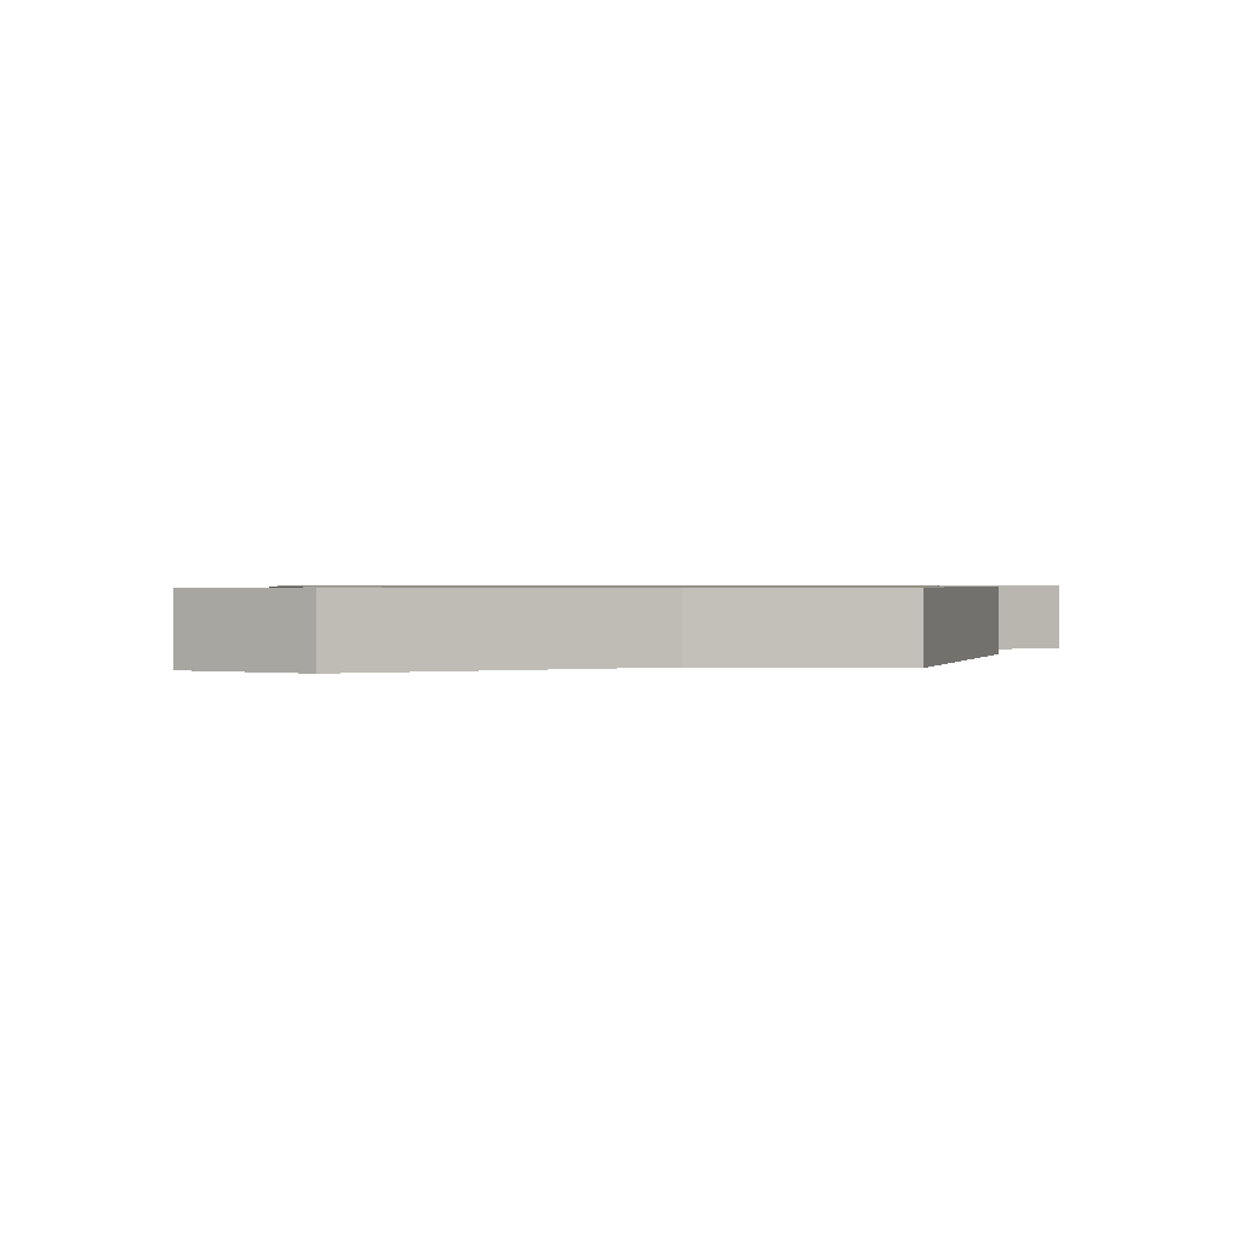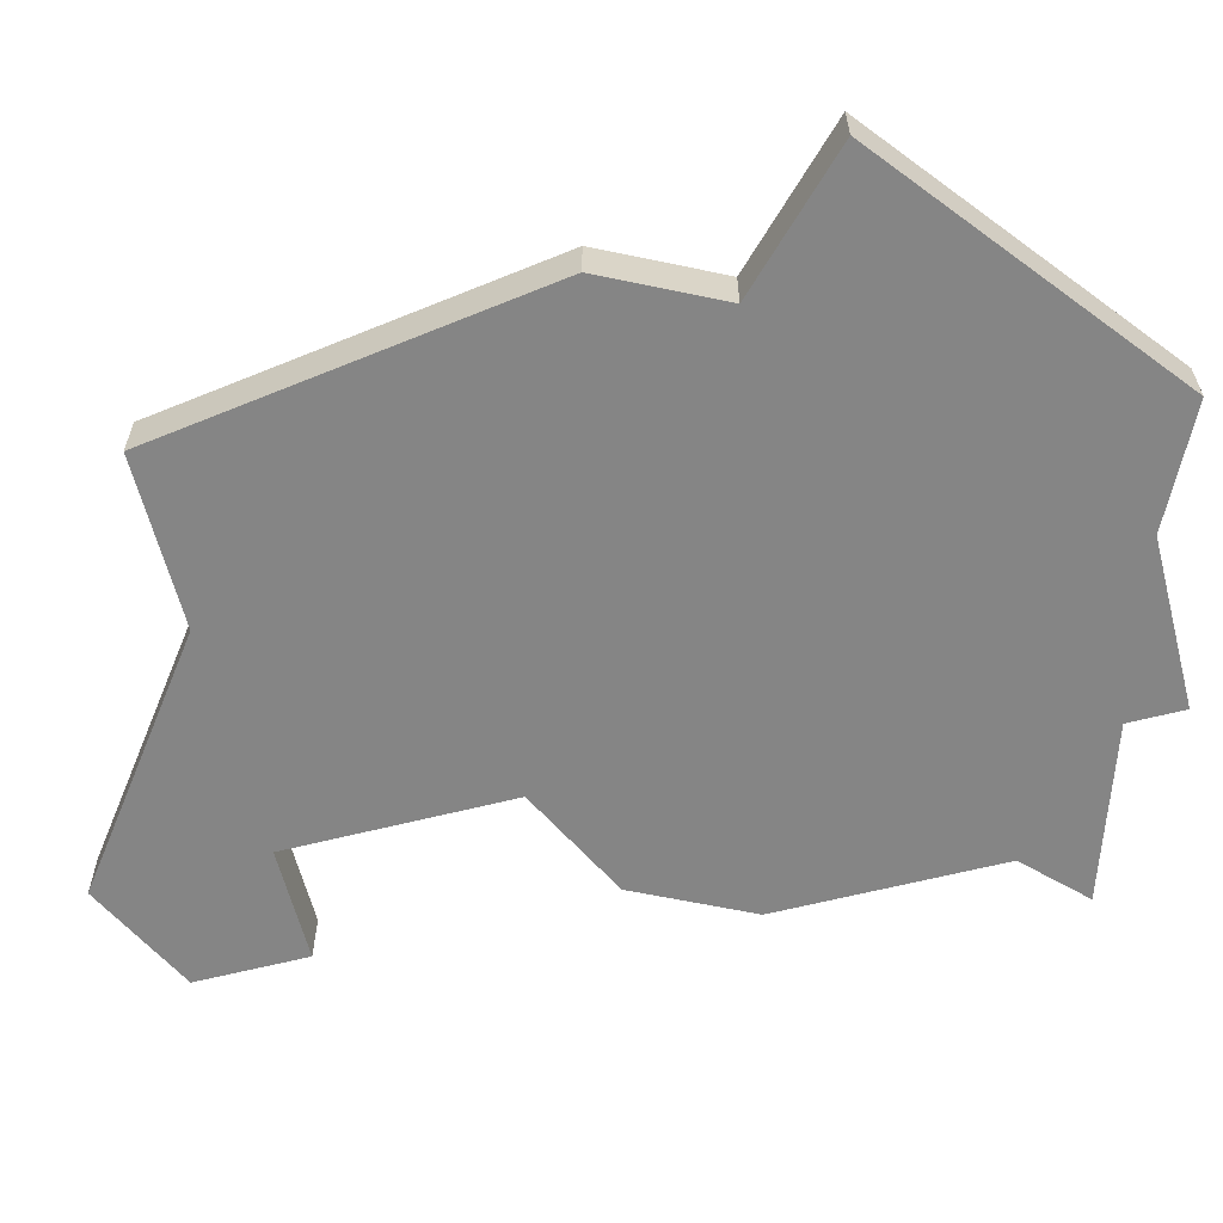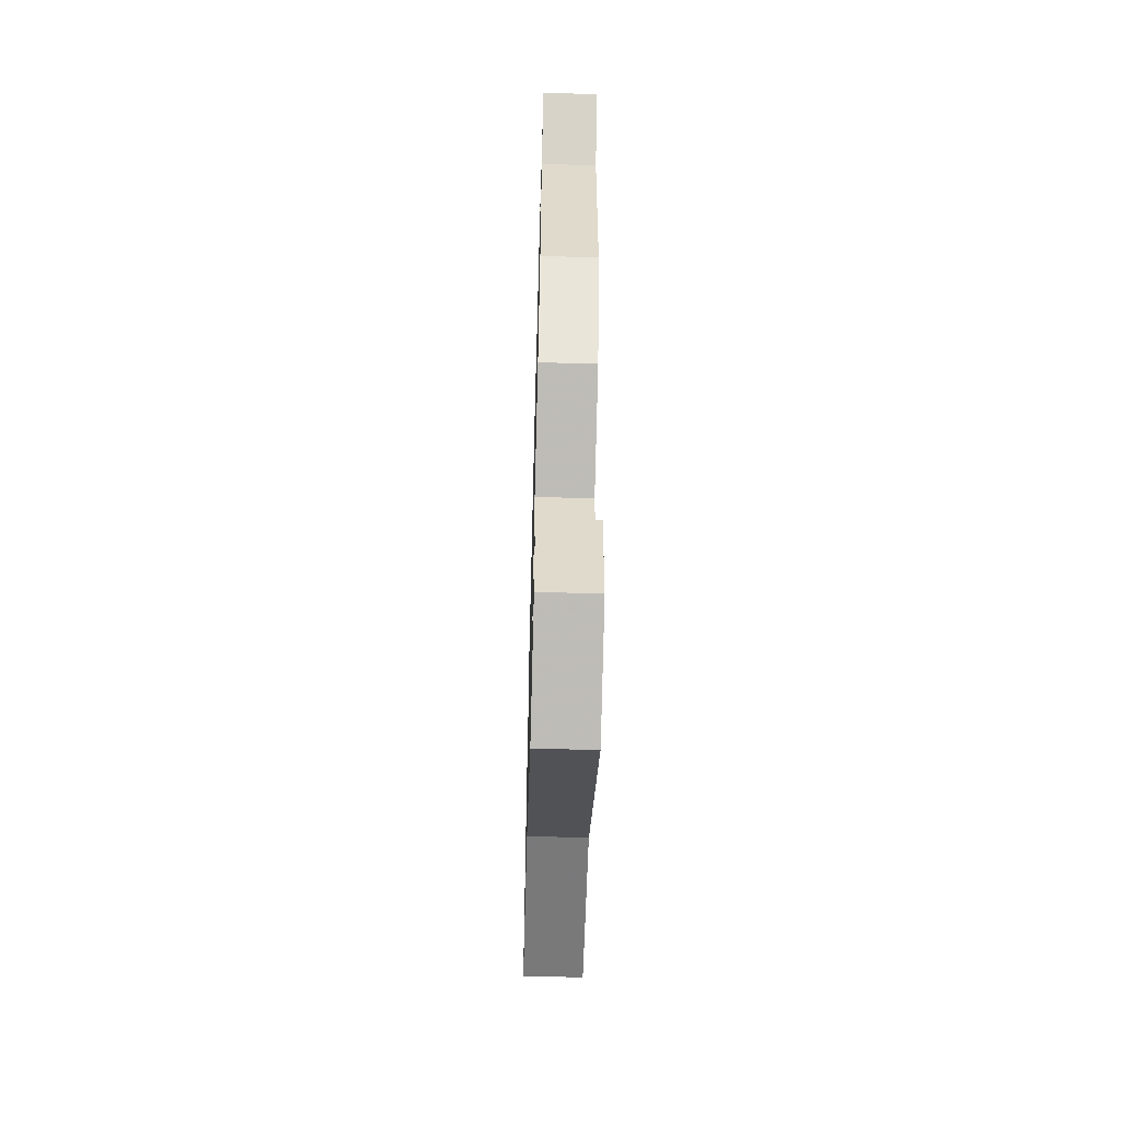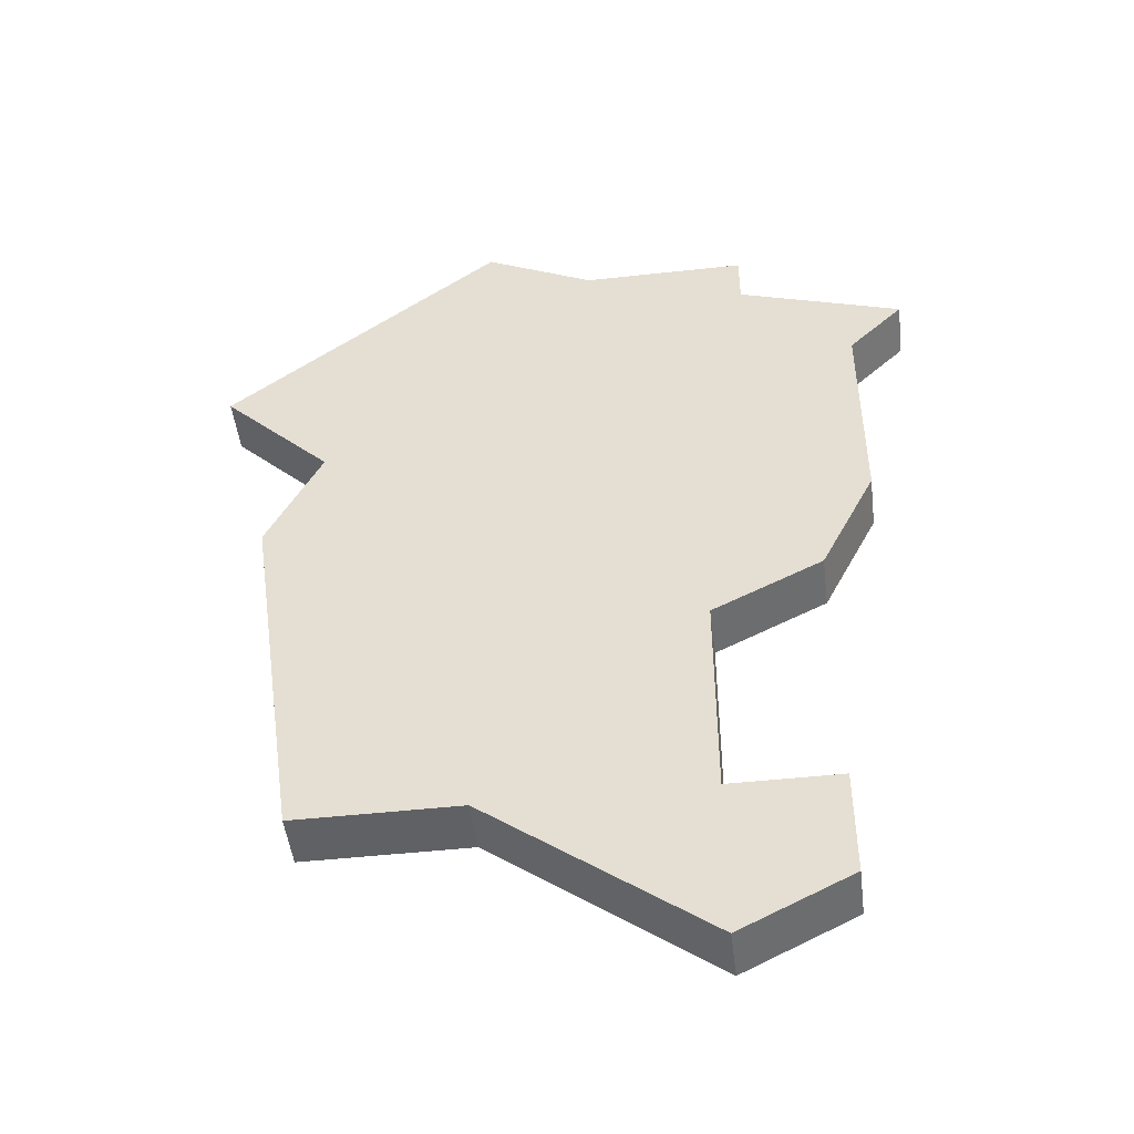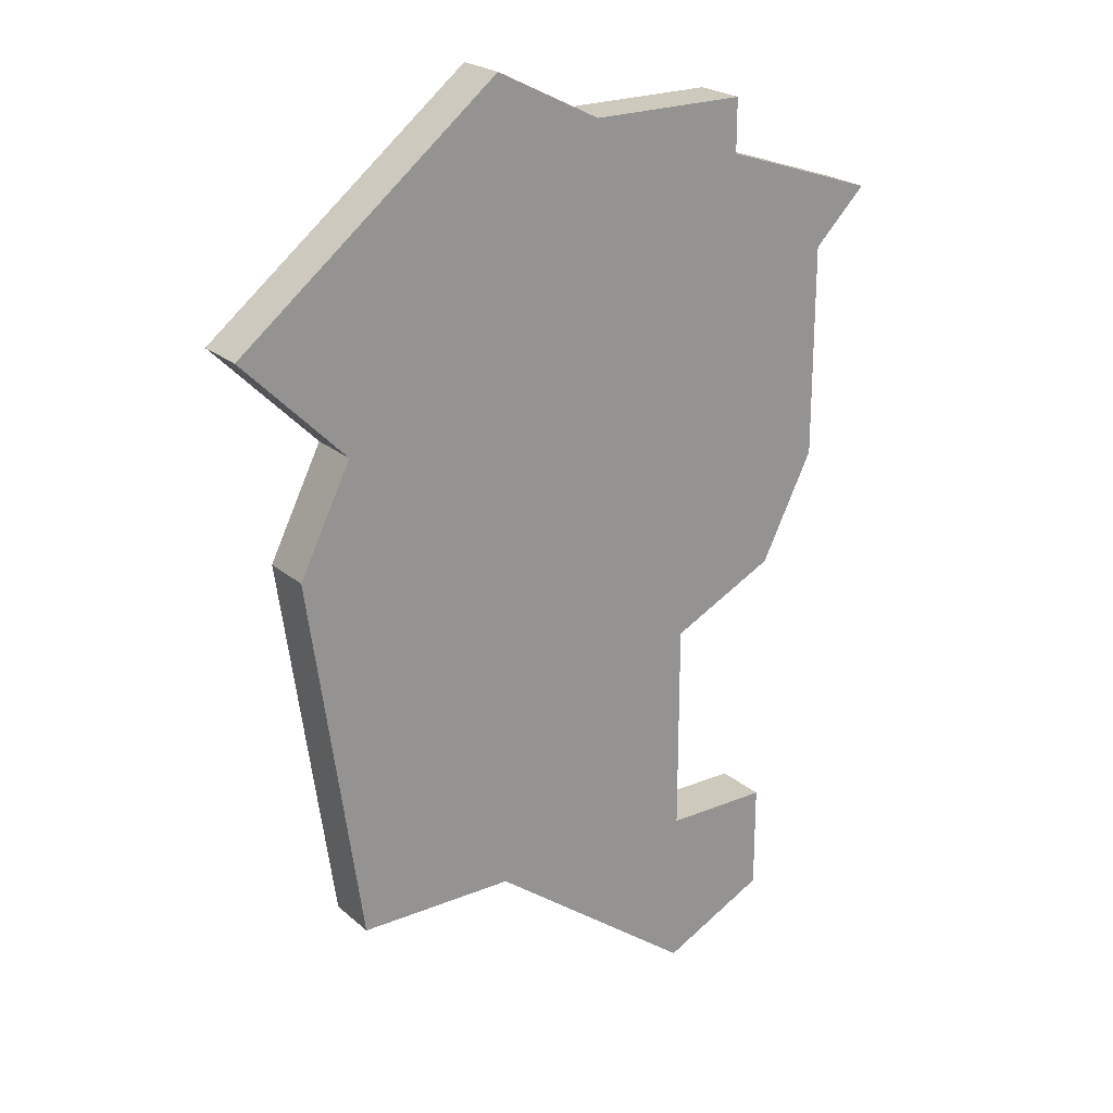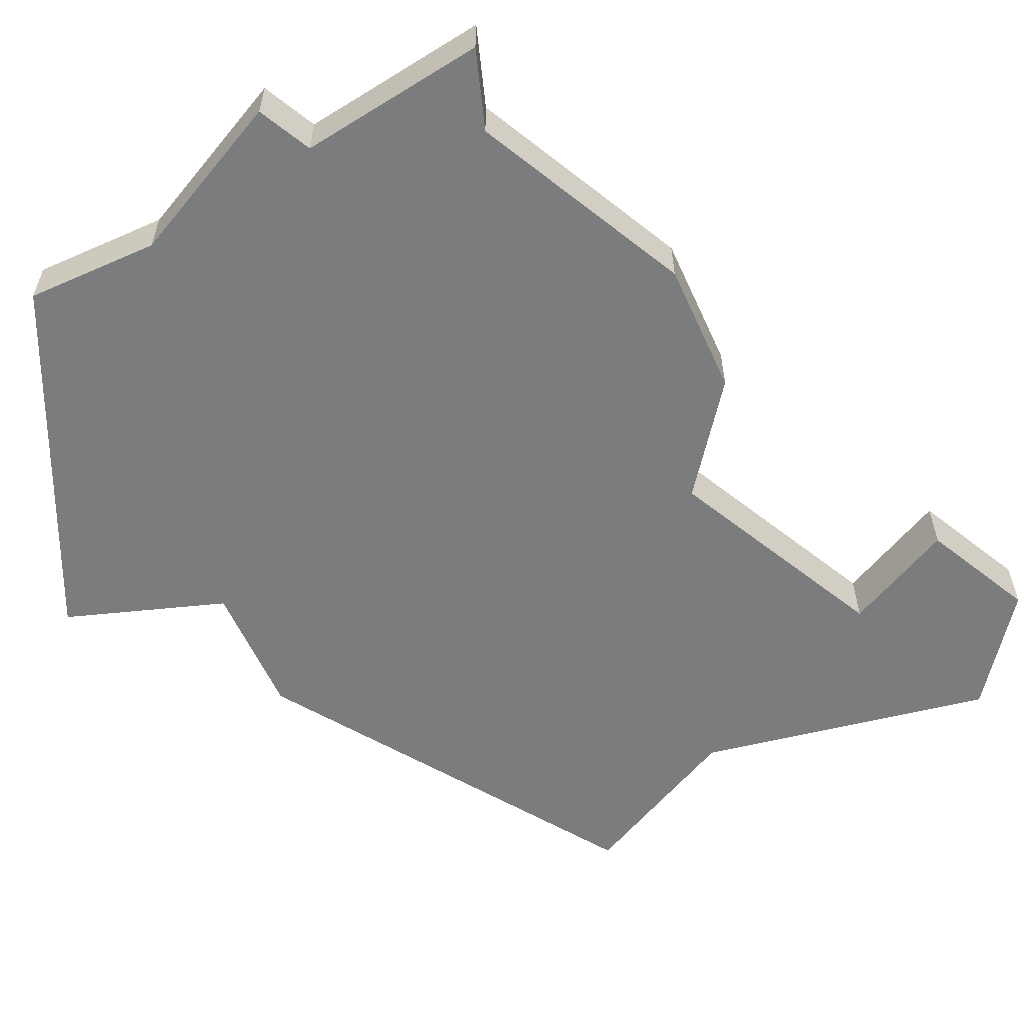
<metadata>
{"format":"obj","ext":"obj","renderer":"f3d","projection":"perspective","resolution":1024,"background":"white","views":[{"elev":0.8,"azim":6.8,"up":"+Z"},{"elev":-61.7,"azim":104.5,"up":"+Z"},{"elev":-57.8,"azim":-91.6,"up":"+Y"},{"elev":-48.2,"azim":-173.0,"up":"+Y"},{"elev":22.7,"azim":145.0,"up":"+Y"},{"elev":-58.6,"azim":-129.0,"up":"+Z"}]}
</metadata>
<code>
v 3000 -473 0
v 3000 -474 0
v 2997 -475 0
v 2998 -476 0
v 2998 -480 0
v 2999 -482 0
v 3001 -483 0
v 3001 -487 0
v 2999 -487 0
v 2999 -489 0
v 3001 -490 0
v 3005 -487 0
v 3008 -487 0
v 3009 -480 0
v 3008 -478 0
v 3010 -476 0
v 3005 -472 0
v 3003 -473 0
v 3000 -473 1
v 3000 -474 1
v 2997 -475 1
v 2998 -476 1
v 2998 -480 1
v 2999 -482 1
v 3001 -483 1
v 3001 -487 1
v 2999 -487 1
v 2999 -489 1
v 3001 -490 1
v 3005 -487 1
v 3008 -487 1
v 3009 -480 1
v 3008 -478 1
v 3010 -476 1
v 3005 -472 1
v 3003 -473 1
f 2 1 18
f 4 3 2
f 6 5 4
f 10 9 8
f 12 11 10
f 14 13 12
f 17 16 15
f 4 2 18
f 7 6 4
f 12 10 8
f 15 14 12
f 18 17 15
f 7 4 18
f 12 8 7
f 18 15 12
f 12 7 18
f 36 19 20
f 20 21 22
f 22 23 24
f 26 27 28
f 28 29 30
f 30 31 32
f 33 34 35
f 36 20 22
f 22 24 25
f 26 28 30
f 30 32 33
f 33 35 36
f 36 22 25
f 25 26 30
f 30 33 36
f 36 25 30
f 20 19 2
f 2 19 1
f 21 20 3
f 3 20 2
f 22 21 4
f 4 21 3
f 23 22 5
f 5 22 4
f 24 23 6
f 6 23 5
f 25 24 7
f 7 24 6
f 26 25 8
f 8 25 7
f 27 26 9
f 9 26 8
f 28 27 10
f 10 27 9
f 29 28 11
f 11 28 10
f 30 29 12
f 12 29 11
f 31 30 13
f 13 30 12
f 32 31 14
f 14 31 13
f 33 32 15
f 15 32 14
f 34 33 16
f 16 33 15
f 35 34 17
f 17 34 16
f 19 36 1
f 1 36 18
f 36 35 18
f 18 35 17

</code>
